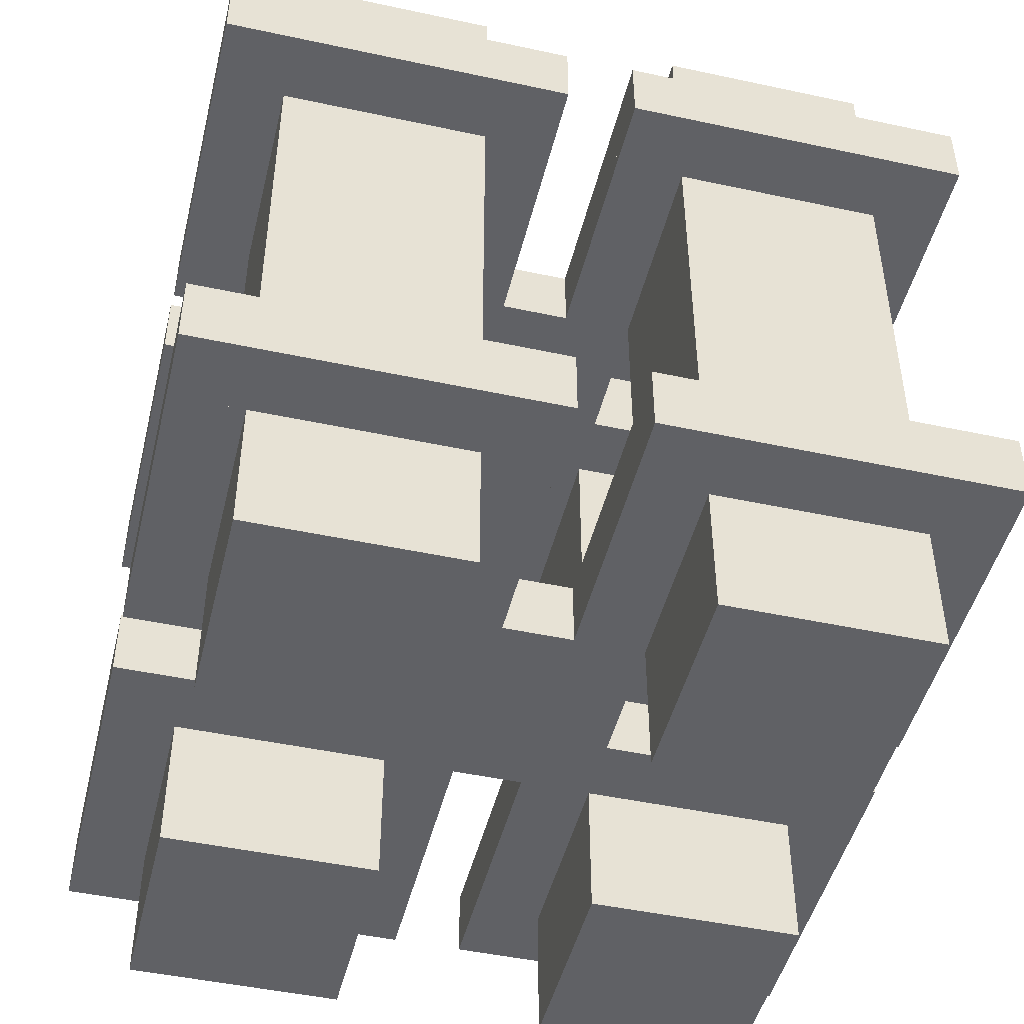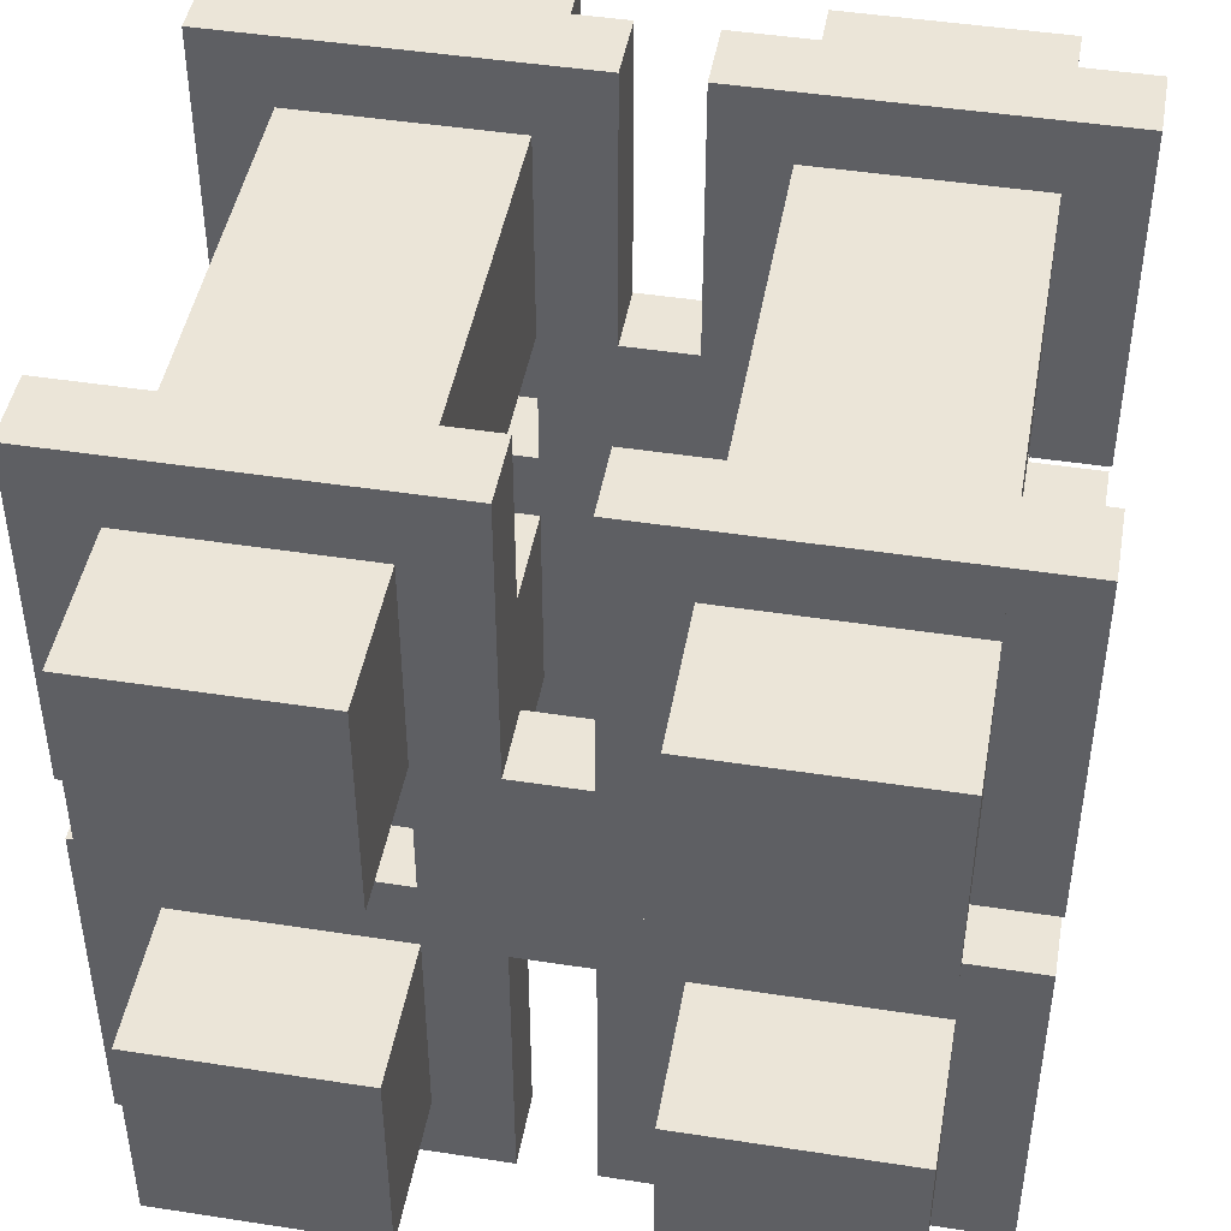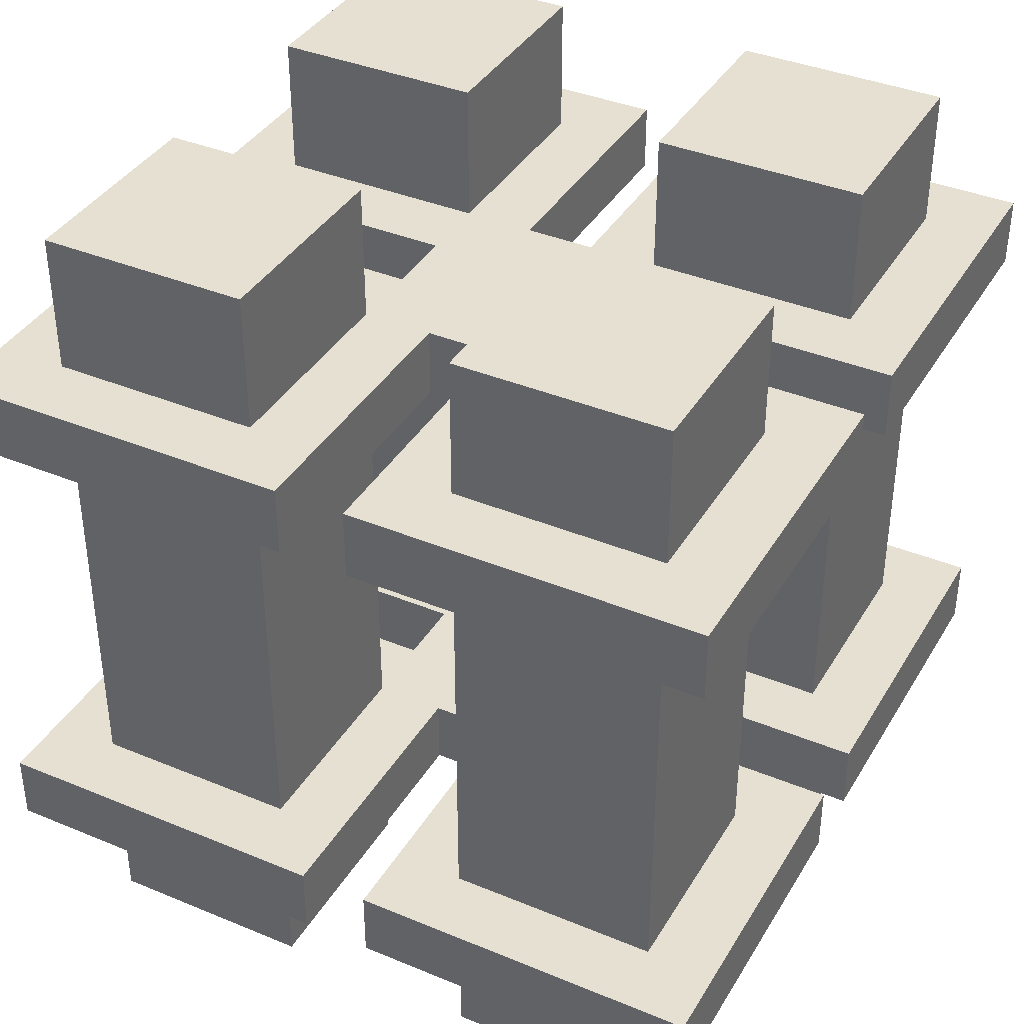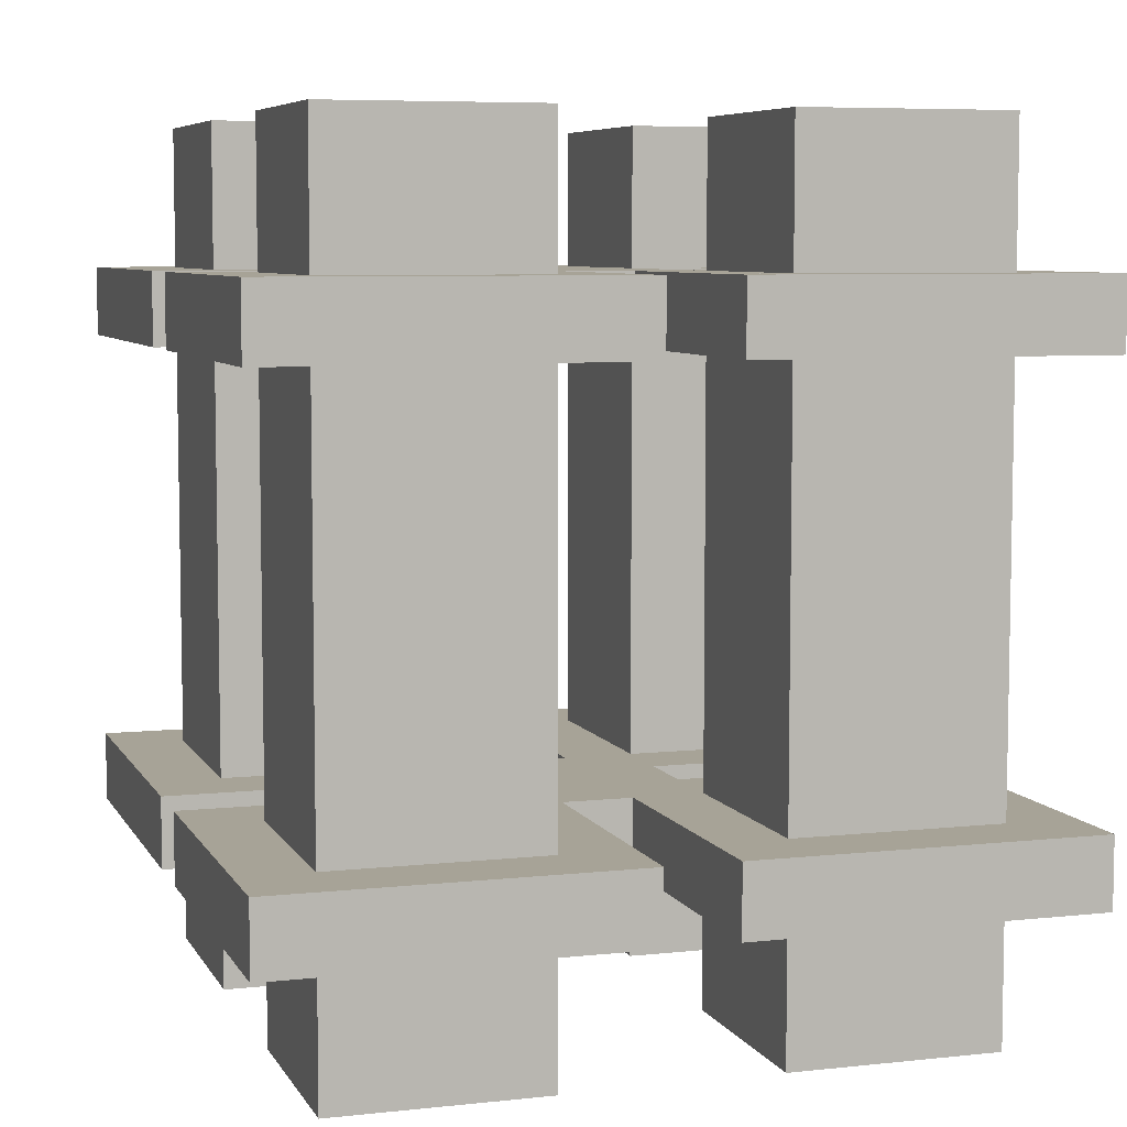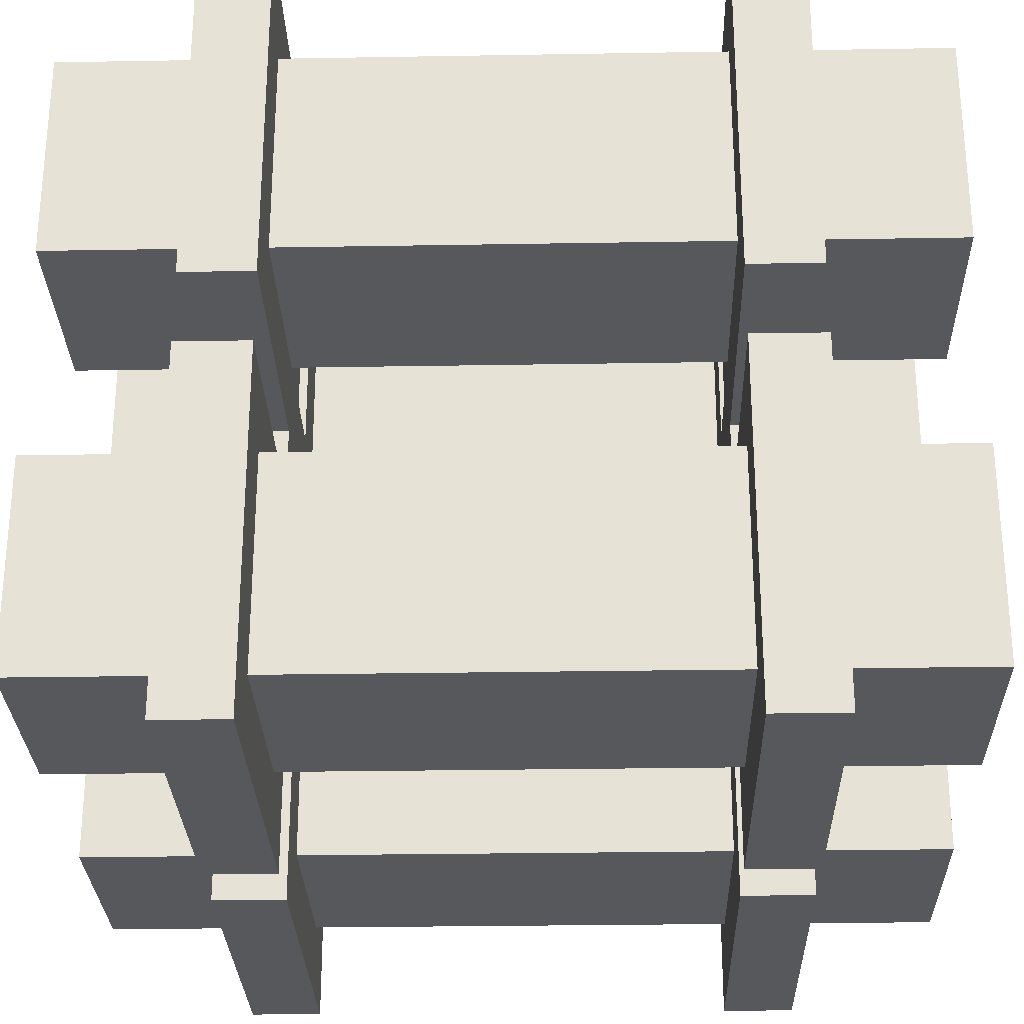
<metadata>
{"format":"obj","ext":"obj","renderer":"f3d","projection":"perspective","resolution":1024,"background":"white","views":[{"elev":-47.2,"azim":-103.7,"up":"+Y"},{"elev":45.8,"azim":10.1,"up":"+Z"},{"elev":38.3,"azim":27.7,"up":"+Y"},{"elev":6.7,"azim":162.3,"up":"+Y"},{"elev":-27.8,"azim":-88.5,"up":"+Z"}]}
</metadata>
<code>
o cube
v 0.3125 0.75 -0.125
v 0.3125 0.75 -0.3125
v 0.3125 0 -0.125
v 0.3125 0 -0.3125
v 0.125 0.75 -0.3125
v 0.125 0.75 -0.125
v 0.125 0 -0.3125
v 0.125 0 -0.125
f 4 7 5 2
f 3 4 2 1
f 8 3 1 6
f 7 8 6 5
f 6 1 2 5
f 7 4 3 8
o cube
v 0.3125 0.75 0.25
v 0.3125 0.75 0.0625
v 0.3125 0 0.25
v 0.3125 0 0.0625
v 0.125 0.75 0.0625
v 0.125 0.75 0.25
v 0.125 0 0.0625
v 0.125 0 0.25
f 12 15 13 10
f 11 12 10 9
f 16 11 9 14
f 15 16 14 13
f 14 9 10 13
f 15 12 11 16
o cube
v -0.0625 0.75 0.25
v -0.0625 0.75 0.0625
v -0.0625 0 0.25
v -0.0625 0 0.0625
v -0.25 0.75 0.0625
v -0.25 0.75 0.25
v -0.25 0 0.0625
v -0.25 0 0.25
f 20 23 21 18
f 19 20 18 17
f 24 19 17 22
f 23 24 22 21
f 22 17 18 21
f 23 20 19 24
o cube
v -0.0625 0.75 -0.125
v -0.0625 0.75 -0.3125
v -0.0625 0 -0.125
v -0.0625 0 -0.3125
v -0.25 0.75 -0.3125
v -0.25 0.75 -0.125
v -0.25 0 -0.3125
v -0.25 0 -0.125
f 28 31 29 26
f 27 28 26 25
f 32 27 25 30
f 31 32 30 29
f 30 25 26 29
f 31 28 27 32
o cube
v 0.375 0.1875 0.0625
v 0.375 0.1875 0
v 0.375 0.125 0.0625
v 0.375 0.125 0
v 0.125 0.1875 0
v 0.125 0.1875 0.0625
v 0.125 0.125 0
v 0.125 0.125 0.0625
f 36 39 37 34
f 35 36 34 33
f 40 35 33 38
f 39 40 38 37
f 38 33 34 37
f 39 36 35 40
o cube
v 0.125 0.1875 0.25
v 0.125 0.1875 0
v 0.125 0.125 0.25
v 0.125 0.125 0
v 0.0625 0.1875 0
v 0.0625 0.1875 0.25
v 0.0625 0.125 0
v 0.0625 0.125 0.25
f 44 47 45 42
f 43 44 42 41
f 48 43 41 46
f 47 48 46 45
f 46 41 42 45
f 47 44 43 48
o cube
v 0.375 0.1875 0.3125
v 0.375 0.1875 0.0625
v 0.375 0.125 0.3125
v 0.375 0.125 0.0625
v 0.3125 0.1875 0.0625
v 0.3125 0.1875 0.3125
v 0.3125 0.125 0.0625
v 0.3125 0.125 0.3125
f 52 55 53 50
f 51 52 50 49
f 56 51 49 54
f 55 56 54 53
f 54 49 50 53
f 55 52 51 56
o cube
v 0.3125 0.1875 0.3125
v 0.3125 0.1875 0.25
v 0.3125 0.125 0.3125
v 0.3125 0.125 0.25
v 0.0625 0.1875 0.25
v 0.0625 0.1875 0.3125
v 0.0625 0.125 0.25
v 0.0625 0.125 0.3125
f 60 63 61 58
f 59 60 58 57
f 64 59 57 62
f 63 64 62 61
f 62 57 58 61
f 63 60 59 64
o cube
v 0.375 0.1875 -0.0625
v 0.375 0.1875 -0.3125
v 0.375 0.125 -0.0625
v 0.375 0.125 -0.3125
v 0.3125 0.1875 -0.3125
v 0.3125 0.1875 -0.0625
v 0.3125 0.125 -0.3125
v 0.3125 0.125 -0.0625
f 68 71 69 66
f 67 68 66 65
f 72 67 65 70
f 71 72 70 69
f 70 65 66 69
f 71 68 67 72
o cube
v 0.125 0.1875 -0.125
v 0.125 0.1875 -0.375
v 0.125 0.125 -0.125
v 0.125 0.125 -0.375
v 0.0625 0.1875 -0.375
v 0.0625 0.1875 -0.125
v 0.0625 0.125 -0.375
v 0.0625 0.125 -0.125
f 76 79 77 74
f 75 76 74 73
f 80 75 73 78
f 79 80 78 77
f 78 73 74 77
f 79 76 75 80
o cube
v 0.3125 0.1875 -0.0625
v 0.3125 0.1875 -0.125
v 0.3125 0.125 -0.0625
v 0.3125 0.125 -0.125
v 0.0625 0.1875 -0.125
v 0.0625 0.1875 -0.0625
v 0.0625 0.125 -0.125
v 0.0625 0.125 -0.0625
f 84 87 85 82
f 83 84 82 81
f 88 83 81 86
f 87 88 86 85
f 86 81 82 85
f 87 84 83 88
o cube
v 0.375 0.1875 -0.3125
v 0.375 0.1875 -0.375
v 0.375 0.125 -0.3125
v 0.375 0.125 -0.375
v 0.125 0.1875 -0.375
v 0.125 0.1875 -0.3125
v 0.125 0.125 -0.375
v 0.125 0.125 -0.3125
f 92 95 93 90
f 91 92 90 89
f 96 91 89 94
f 95 96 94 93
f 94 89 90 93
f 95 92 91 96
o cube
v 0 0.1875 -0.0625
v 0 0.1875 -0.3125
v 0 0.125 -0.0625
v 0 0.125 -0.3125
v -0.0625 0.1875 -0.3125
v -0.0625 0.1875 -0.0625
v -0.0625 0.125 -0.3125
v -0.0625 0.125 -0.0625
f 100 103 101 98
f 99 100 98 97
f 104 99 97 102
f 103 104 102 101
f 102 97 98 101
f 103 100 99 104
o cube
v -0.25 0.1875 -0.125
v -0.25 0.1875 -0.375
v -0.25 0.125 -0.125
v -0.25 0.125 -0.375
v -0.3125 0.1875 -0.375
v -0.3125 0.1875 -0.125
v -0.3125 0.125 -0.375
v -0.3125 0.125 -0.125
f 108 111 109 106
f 107 108 106 105
f 112 107 105 110
f 111 112 110 109
f 110 105 106 109
f 111 108 107 112
o cube
v -0.0625 0.1875 -0.0625
v -0.0625 0.1875 -0.125
v -0.0625 0.125 -0.0625
v -0.0625 0.125 -0.125
v -0.3125 0.1875 -0.125
v -0.3125 0.1875 -0.0625
v -0.3125 0.125 -0.125
v -0.3125 0.125 -0.0625
f 116 119 117 114
f 115 116 114 113
f 120 115 113 118
f 119 120 118 117
f 118 113 114 117
f 119 116 115 120
o cube
v 0 0.1875 -0.3125
v 0 0.1875 -0.375
v 0 0.125 -0.3125
v 0 0.125 -0.375
v -0.25 0.1875 -0.375
v -0.25 0.1875 -0.3125
v -0.25 0.125 -0.375
v -0.25 0.125 -0.3125
f 124 127 125 122
f 123 124 122 121
f 128 123 121 126
f 127 128 126 125
f 126 121 122 125
f 127 124 123 128
o cube
v 0 0.1875 0.3125
v 0 0.1875 0.0625
v 0 0.125 0.3125
v 0 0.125 0.0625
v -0.0625 0.1875 0.0625
v -0.0625 0.1875 0.3125
v -0.0625 0.125 0.0625
v -0.0625 0.125 0.3125
f 132 135 133 130
f 131 132 130 129
f 136 131 129 134
f 135 136 134 133
f 134 129 130 133
f 135 132 131 136
o cube
v -0.25 0.1875 0.25
v -0.25 0.1875 0
v -0.25 0.125 0.25
v -0.25 0.125 0
v -0.3125 0.1875 0
v -0.3125 0.1875 0.25
v -0.3125 0.125 0
v -0.3125 0.125 0.25
f 140 143 141 138
f 139 140 138 137
f 144 139 137 142
f 143 144 142 141
f 142 137 138 141
f 143 140 139 144
o cube
v -0.0625 0.1875 0.3125
v -0.0625 0.1875 0.25
v -0.0625 0.125 0.3125
v -0.0625 0.125 0.25
v -0.3125 0.1875 0.25
v -0.3125 0.1875 0.3125
v -0.3125 0.125 0.25
v -0.3125 0.125 0.3125
f 148 151 149 146
f 147 148 146 145
f 152 147 145 150
f 151 152 150 149
f 150 145 146 149
f 151 148 147 152
o cube
v 0 0.1875 0.0625
v 0 0.1875 0
v 0 0.125 0.0625
v 0 0.125 0
v -0.25 0.1875 0
v -0.25 0.1875 0.0625
v -0.25 0.125 0
v -0.25 0.125 0.0625
f 156 159 157 154
f 155 156 154 153
f 160 155 153 158
f 159 160 158 157
f 158 153 154 157
f 159 156 155 160
o cube
v 0 0.625 0.3125
v 0 0.625 0.0625
v 0 0.5625 0.3125
v 0 0.5625 0.0625
v -0.0625 0.625 0.0625
v -0.0625 0.625 0.3125
v -0.0625 0.5625 0.0625
v -0.0625 0.5625 0.3125
f 164 167 165 162
f 163 164 162 161
f 168 163 161 166
f 167 168 166 165
f 166 161 162 165
f 167 164 163 168
o cube
v -0.25 0.625 0.25
v -0.25 0.625 0
v -0.25 0.5625 0.25
v -0.25 0.5625 0
v -0.3125 0.625 0
v -0.3125 0.625 0.25
v -0.3125 0.5625 0
v -0.3125 0.5625 0.25
f 172 175 173 170
f 171 172 170 169
f 176 171 169 174
f 175 176 174 173
f 174 169 170 173
f 175 172 171 176
o cube
v -0.0625 0.625 0.3125
v -0.0625 0.625 0.25
v -0.0625 0.5625 0.3125
v -0.0625 0.5625 0.25
v -0.3125 0.625 0.25
v -0.3125 0.625 0.3125
v -0.3125 0.5625 0.25
v -0.3125 0.5625 0.3125
f 180 183 181 178
f 179 180 178 177
f 184 179 177 182
f 183 184 182 181
f 182 177 178 181
f 183 180 179 184
o cube
v 0 0.625 0.0625
v 0 0.625 0
v 0 0.5625 0.0625
v 0 0.5625 0
v -0.25 0.625 0
v -0.25 0.625 0.0625
v -0.25 0.5625 0
v -0.25 0.5625 0.0625
f 188 191 189 186
f 187 188 186 185
f 192 187 185 190
f 191 192 190 189
f 190 185 186 189
f 191 188 187 192
o cube
v 0.375 0.625 0.3125
v 0.375 0.625 0.0625
v 0.375 0.5625 0.3125
v 0.375 0.5625 0.0625
v 0.3125 0.625 0.0625
v 0.3125 0.625 0.3125
v 0.3125 0.5625 0.0625
v 0.3125 0.5625 0.3125
f 196 199 197 194
f 195 196 194 193
f 200 195 193 198
f 199 200 198 197
f 198 193 194 197
f 199 196 195 200
o cube
v 0.125 0.625 0.25
v 0.125 0.625 0
v 0.125 0.5625 0.25
v 0.125 0.5625 0
v 0.0625 0.625 0
v 0.0625 0.625 0.25
v 0.0625 0.5625 0
v 0.0625 0.5625 0.25
f 204 207 205 202
f 203 204 202 201
f 208 203 201 206
f 207 208 206 205
f 206 201 202 205
f 207 204 203 208
o cube
v 0.3125 0.625 0.3125
v 0.3125 0.625 0.25
v 0.3125 0.5625 0.3125
v 0.3125 0.5625 0.25
v 0.0625 0.625 0.25
v 0.0625 0.625 0.3125
v 0.0625 0.5625 0.25
v 0.0625 0.5625 0.3125
f 212 215 213 210
f 211 212 210 209
f 216 211 209 214
f 215 216 214 213
f 214 209 210 213
f 215 212 211 216
o cube
v 0.375 0.625 0.0625
v 0.375 0.625 0
v 0.375 0.5625 0.0625
v 0.375 0.5625 0
v 0.125 0.625 0
v 0.125 0.625 0.0625
v 0.125 0.5625 0
v 0.125 0.5625 0.0625
f 220 223 221 218
f 219 220 218 217
f 224 219 217 222
f 223 224 222 221
f 222 217 218 221
f 223 220 219 224
o cube
v 0.375 0.625 -0.0625
v 0.375 0.625 -0.3125
v 0.375 0.5625 -0.0625
v 0.375 0.5625 -0.3125
v 0.3125 0.625 -0.3125
v 0.3125 0.625 -0.0625
v 0.3125 0.5625 -0.3125
v 0.3125 0.5625 -0.0625
f 228 231 229 226
f 227 228 226 225
f 232 227 225 230
f 231 232 230 229
f 230 225 226 229
f 231 228 227 232
o cube
v 0.125 0.625 -0.125
v 0.125 0.625 -0.375
v 0.125 0.5625 -0.125
v 0.125 0.5625 -0.375
v 0.0625 0.625 -0.375
v 0.0625 0.625 -0.125
v 0.0625 0.5625 -0.375
v 0.0625 0.5625 -0.125
f 236 239 237 234
f 235 236 234 233
f 240 235 233 238
f 239 240 238 237
f 238 233 234 237
f 239 236 235 240
o cube
v 0.3125 0.625 -0.0625
v 0.3125 0.625 -0.125
v 0.3125 0.5625 -0.0625
v 0.3125 0.5625 -0.125
v 0.0625 0.625 -0.125
v 0.0625 0.625 -0.0625
v 0.0625 0.5625 -0.125
v 0.0625 0.5625 -0.0625
f 244 247 245 242
f 243 244 242 241
f 248 243 241 246
f 247 248 246 245
f 246 241 242 245
f 247 244 243 248
o cube
v 0.375 0.625 -0.3125
v 0.375 0.625 -0.375
v 0.375 0.5625 -0.3125
v 0.375 0.5625 -0.375
v 0.125 0.625 -0.375
v 0.125 0.625 -0.3125
v 0.125 0.5625 -0.375
v 0.125 0.5625 -0.3125
f 252 255 253 250
f 251 252 250 249
f 256 251 249 254
f 255 256 254 253
f 254 249 250 253
f 255 252 251 256
o cube
v 0 0.625 -0.0625
v 0 0.625 -0.3125
v 0 0.5625 -0.0625
v 0 0.5625 -0.3125
v -0.0625 0.625 -0.3125
v -0.0625 0.625 -0.0625
v -0.0625 0.5625 -0.3125
v -0.0625 0.5625 -0.0625
f 260 263 261 258
f 259 260 258 257
f 264 259 257 262
f 263 264 262 261
f 262 257 258 261
f 263 260 259 264
o cube
v -0.25 0.625 -0.125
v -0.25 0.625 -0.375
v -0.25 0.5625 -0.125
v -0.25 0.5625 -0.375
v -0.3125 0.625 -0.375
v -0.3125 0.625 -0.125
v -0.3125 0.5625 -0.375
v -0.3125 0.5625 -0.125
f 268 271 269 266
f 267 268 266 265
f 272 267 265 270
f 271 272 270 269
f 270 265 266 269
f 271 268 267 272
o cube
v -0.0625 0.625 -0.0625
v -0.0625 0.625 -0.125
v -0.0625 0.5625 -0.0625
v -0.0625 0.5625 -0.125
v -0.3125 0.625 -0.125
v -0.3125 0.625 -0.0625
v -0.3125 0.5625 -0.125
v -0.3125 0.5625 -0.0625
f 276 279 277 274
f 275 276 274 273
f 280 275 273 278
f 279 280 278 277
f 278 273 274 277
f 279 276 275 280
o cube
v 0 0.625 -0.3125
v 0 0.625 -0.375
v 0 0.5625 -0.3125
v 0 0.5625 -0.375
v -0.25 0.625 -0.375
v -0.25 0.625 -0.3125
v -0.25 0.5625 -0.375
v -0.25 0.5625 -0.3125
f 284 287 285 282
f 283 284 282 281
f 288 283 281 286
f 287 288 286 285
f 286 281 282 285
f 287 284 283 288
o cube
v 0.125 0.1875 0
v 0.125 0.1875 -0.0625
v 0.125 0.125 0
v 0.125 0.125 -0.0625
v -0.0625 0.1875 -0.0625
v -0.0625 0.1875 0
v -0.0625 0.125 -0.0625
v -0.0625 0.125 0
f 292 295 293 290
f 291 292 290 289
f 296 291 289 294
f 295 296 294 293
f 294 289 290 293
f 295 292 291 296
o cube
v 0.0625 0.1875 0.0625
v 0.0625 0.1875 -0.125
v 0.0625 0.125 0.0625
v 0.0625 0.125 -0.125
v 0 0.1875 -0.125
v 0 0.1875 0.0625
v 0 0.125 -0.125
v 0 0.125 0.0625
f 300 303 301 298
f 299 300 298 297
f 304 299 297 302
f 303 304 302 301
f 302 297 298 301
f 303 300 299 304
o cube
v 0.0625 0.625 0.0625
v 0.0625 0.625 -0.125
v 0.0625 0.5625 0.0625
v 0.0625 0.5625 -0.125
v 0 0.625 -0.125
v 0 0.625 0.0625
v 0 0.5625 -0.125
v 0 0.5625 0.0625
f 308 311 309 306
f 307 308 306 305
f 312 307 305 310
f 311 312 310 309
f 310 305 306 309
f 311 308 307 312
o cube
v 0.125 0.625 0
v 0.125 0.625 -0.0625
v 0.125 0.5625 0
v 0.125 0.5625 -0.0625
v -0.0625 0.625 -0.0625
v -0.0625 0.625 0
v -0.0625 0.5625 -0.0625
v -0.0625 0.5625 0
f 316 319 317 314
f 315 316 314 313
f 320 315 313 318
f 319 320 318 317
f 318 313 314 317
f 319 316 315 320

</code>
